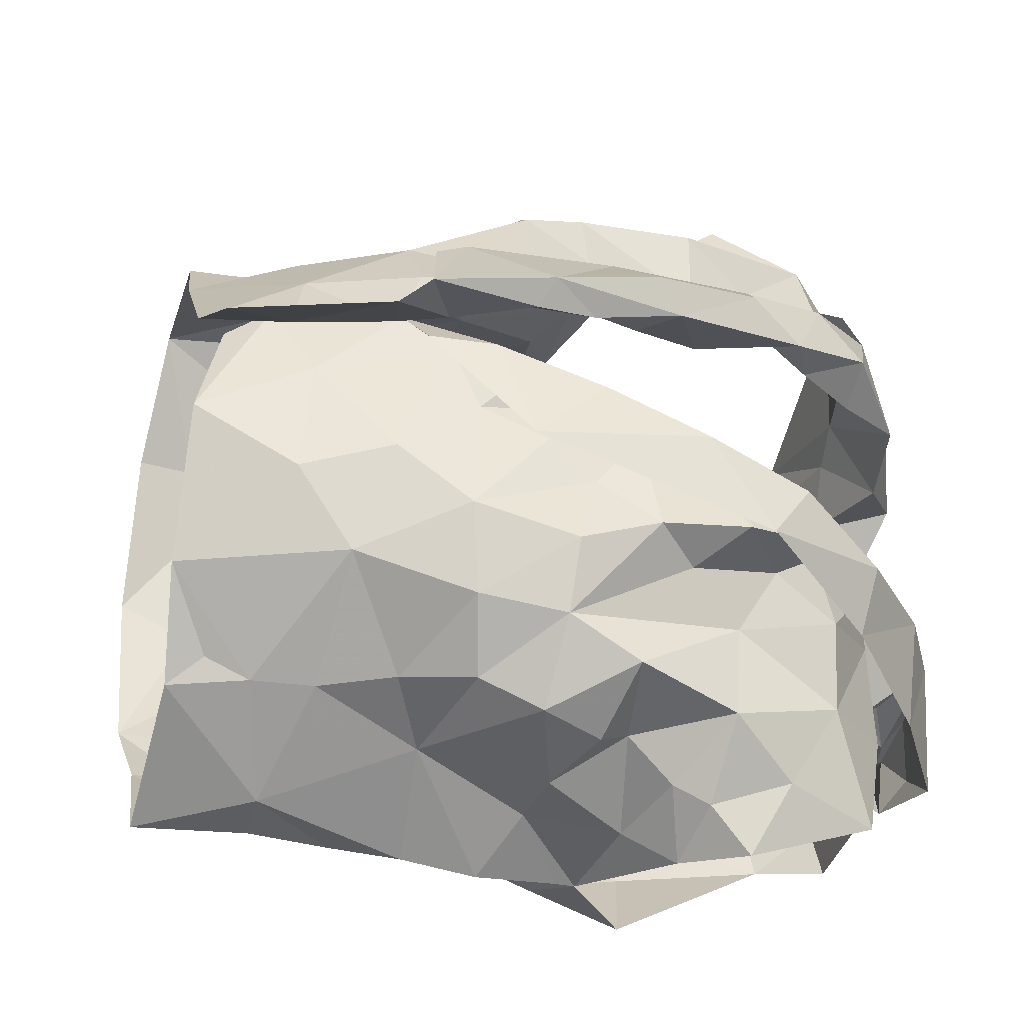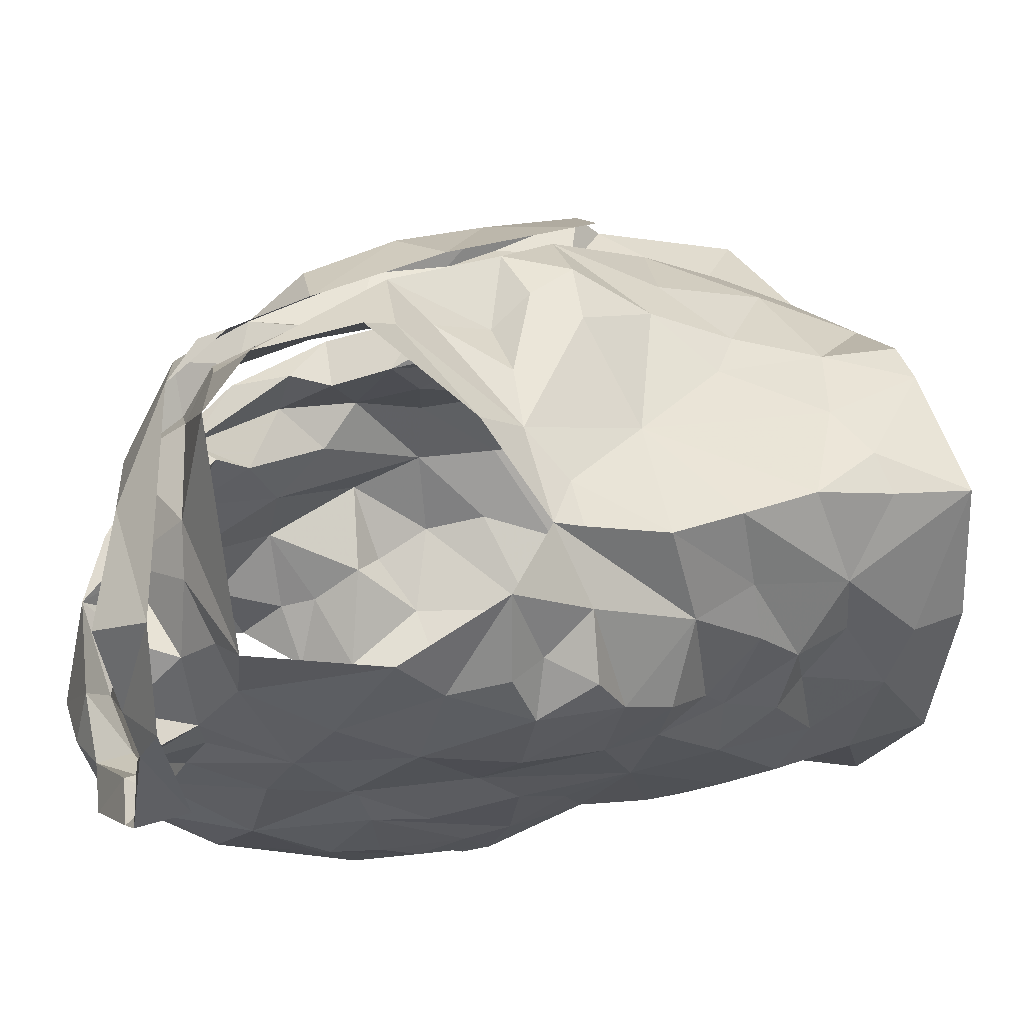
<metadata>
{"format":"obj","ext":"obj","renderer":"f3d","projection":"perspective","resolution":1024,"background":"white","views":[{"elev":53.7,"azim":89.9,"up":"+Z"},{"elev":-24.3,"azim":-103.1,"up":"+Z"}]}
</metadata>
<code>
v -1.093 0.02382 0.6671
v -1.086 0.03811 0.6631
v -1.07 0.1308 0.6713
v -1.067 0.1487 0.6579
v -1.054 0.1834 0.6407
v -1.039 0.1958 0.6346
v -1.06 0.1276 0.5826
v -1.051 0.1088 0.5981
v -1.062 0.05987 0.5992
v -1.062 0.03431 0.6078
v -1.085 0.01132 0.6627
v -1.063 0.03881 0.6277
v -1.044 0.1733 0.6216
v -1.056 0.1557 0.6187
v -1.054 0.1414 0.5871
v -1.064 0.1244 0.6168
v -1.085 0.05876 0.6612
v -1.055 0.08423 0.6034
v -1.054 0.135 0.5895
v -1.06 0.1716 0.6422
v -1.062 0.1326 0.6403
v -1.074 0.1575 0.6502
v -1.075 0.09042 0.6394
v -1.253 0.03516 0.6635
v -1.254 0.06614 0.666
v -1.271 0.124 0.6752
v -1.308 0.1967 0.6278
v -1.288 0.1255 0.5786
v -1.282 0.09657 0.5819
v -1.279 0.07281 0.5923
v -1.271 0.0201 0.6079
v -1.27 -0.006681 0.6122
v -1.252 0.008344 0.6708
v -1.271 0.02611 0.6212
v -1.259 0.00521 0.6566
v -1.278 0.1448 0.6335
v -1.297 0.1594 0.6066
v -1.261 0.0734 0.65
v -1.264 0.03756 0.6377
v -1.282 0.1281 0.5959
v -1.268 0.1496 0.652
v -1.286 0.1435 0.6103
v -1.276 0.1221 0.6553
v -1.271 0.1022 0.6217
v -1.275 0.04729 0.6035
v -1.121 0.2037 0.6952
v -1.102 0.2507 0.5498
v -1.185 0.2266 0.5148
v -1.176 0.2435 0.5113
v -1.168 0.2348 0.5255
v -1.166 0.2273 0.5376
v -1.113 0.2494 0.5778
v -1.108 0.2407 0.6106
v -1.123 0.2393 0.6247
v -1.129 0.197 0.6869
v -1.152 0.1816 0.6865
v -1.141 0.1479 0.6947
v -1.169 0.1389 0.6954
v -1.155 0.2461 0.5344
v -1.201 0.08479 0.7049
v -1.162 0.2452 0.5164
v -1.13 0.2519 0.5303
v -1.137 0.2298 0.5278
v -1.184 0.09425 0.7158
v -1.146 0.1287 0.7146
v -1.187 0.1025 0.7029
v -1.126 0.2621 0.6064
v -1.126 0.2586 0.5733
v -1.182 0.1302 0.7044
v -1.161 0.162 0.691
v -1.108 0.2339 0.6549
v -1.135 0.2196 0.6612
v -1.135 0.2374 0.638
v -1.099 0.2536 0.6143
v -1.093 0.2633 0.581
v -1.109 0.2596 0.5615
v -1.139 0.2348 0.5391
v -1.182 0.1165 0.7136
v -1.167 0.1515 0.7102
v -1.143 0.2163 0.687
v -1.151 0.1968 0.6891
v -1.116 0.2455 0.5992
v -1.124 0.2533 0.5494
v -1.152 0.1843 0.704
v -1.135 0.229 0.6664
v -1.129 0.2398 0.6629
v -1.129 0.2559 0.6308
v -1.081 0.2298 0.5459
v -1.197 0.02621 0.7004
v -1.205 0.04173 0.7024
v -1.163 0.01944 0.7071
v -1.115 0.2264 0.6511
v -1.083 0.2397 0.5785
v -1.115 0.2405 0.557
v -1.056 0.2366 0.6207
v -1.114 0.01413 0.6886
v -1.166 0.1108 0.7017
v -1.178 0.05745 0.7067
v -1.085 0.08501 0.6666
v -1.091 0.2419 0.6156
v -1.139 0.0537 0.7058
v -1.08 0.1104 0.6741
v -1.154 0.133 0.6995
v -1.125 0.1684 0.6946
v -1.082 0.1612 0.6805
v -1.128 0.2068 0.6625
v -1.094 0.1387 0.6898
v -1.062 0.2096 0.6406
v -1.12 0.1787 0.6771
v -1.113 0.07121 0.6966
v -1.147 0.08479 0.7066
v -1.126 0.109 0.7044
v -1.099 0.1104 0.6936
v -1.116 0.1424 0.6999
v -1.106 0.1935 0.6619
v -1.076 0.1918 0.6602
v -1.088 0.2256 0.642
v -1.202 0.09699 0.7355
v -1.238 0.2028 0.6732
v -1.249 0.2391 0.6478
v -1.187 0.2235 0.5378
v -1.2 0.2275 0.5386
v -1.239 0.2403 0.623
v -1.226 0.2043 0.669
v -1.208 0.1826 0.6798
v -1.207 0.1625 0.6906
v -1.209 0.1435 0.6992
v -1.189 0.1481 0.7186
v -1.195 0.123 0.7177
v -1.183 0.1293 0.731
v -1.189 0.2449 0.5287
v -1.211 0.2458 0.5231
v -1.221 0.2029 0.6911
v -1.165 0.08633 0.7537
v -1.23 0.2641 0.555
v -1.212 0.1068 0.7272
v -1.192 0.1357 0.7345
v -1.249 0.2493 0.552
v -1.22 0.2572 0.6174
v -1.231 0.2426 0.523
v -1.226 0.2364 0.5506
v -1.246 0.2298 0.654
v -1.214 0.222 0.6586
v -1.213 0.2192 0.6756
v -1.226 0.2442 0.6511
v -1.217 0.2393 0.6361
v -1.224 0.1552 0.704
v -1.175 0.09704 0.7535
v -1.233 0.2595 0.5946
v -1.251 0.2483 0.6303
v -1.21 0.1702 0.7145
v -1.22 0.255 0.5822
v -1.2 0.1768 0.706
v -1.212 0.252 0.5367
v -1.226 0.01156 0.6896
v -1.16 0.03471 0.7567
v -1.178 0.05133 0.7295
v -1.242 0.2384 0.5695
v -1.282 0.2397 0.6063
v -1.291 0.2276 0.6231
v -1.178 0.08379 0.7299
v -1.233 0.2323 0.6472
v -1.248 0.08888 0.6857
v -1.187 0.0205 0.7201
v -1.274 0.1385 0.6631
v -1.204 0.1445 0.7112
v -1.252 0.234 0.6348
v -1.279 0.1702 0.6454
v -1.245 0.1841 0.6629
v -1.261 0.2048 0.6458
v -1.263 0.09615 0.6668
v -1.265 0.146 0.6803
v -1.248 0.2405 0.5863
v -1.202 0.09186 0.7227
v -1.179 0.1012 0.7297
v -1.241 0.1474 0.6864
v -1.255 0.1263 0.6936
v -1.231 0.04834 0.6961
v -1.204 0.05361 0.7176
v -1.294 0.1845 0.6362
v -1.275 0.1844 0.6616
v -1.226 0.08703 0.7096
v -1.214 0.123 0.7111
v -1.085 0.1187 0.5393
v -1.094 0.08637 0.5524
v -1.101 0.05298 0.5619
v -1.097 0.01147 0.5802
v -1.06 -0.00296 0.616
v -1.055 0.1566 0.5535
v -1.074 0.09087 0.5811
v -1.061 0.1264 0.5699
v -1.094 0.04054 0.5764
v -1.083 0.009823 0.5917
v -1.258 0.161 0.5329
v -1.265 0.1422 0.5365
v -1.222 0.06867 0.5539
v -1.242 0.05614 0.5669
v -1.233 0.02387 0.5769
v -1.233 0.0004933 0.5784
v -1.232 -0.01696 0.586
v -1.284 0.1339 0.5809
v -1.287 0.1474 0.555
v -1.255 0.08173 0.5656
v -1.264 0.1322 0.5454
v -1.27 0.1184 0.5598
v -1.253 0.02973 0.5845
v -1.257 0.06281 0.5786
v -1.169 0.2012 0.5296
v -1.165 0.1714 0.532
v -1.168 0.1172 0.5337
v -1.156 0.09858 0.5389
v -1.218 0.1284 0.5278
v -1.206 0.08015 0.5452
v -1.21 0.0409 0.5563
v -1.212 0.03249 0.5671
v -1.211 0.003782 0.5678
v -1.261 0.2228 0.5393
v -1.234 0.2196 0.5381
v -1.181 -0.0221 0.5661
v -1.272 0.1786 0.5354
v -1.182 0.01963 0.5607
v -1.187 0.05406 0.5482
v -1.232 0.04073 0.5662
v -1.21 0.05883 0.5564
v -1.234 0.08371 0.5441
v -1.203 0.1976 0.5274
v -1.245 0.2283 0.5487
v -1.17 0.001521 0.5598
v -1.172 0.0801 0.5434
v -1.173 0.1481 0.5224
v -1.206 0.09821 0.5385
v -1.224 0.1618 0.5253
v -1.258 0.1138 0.5406
v -1.25 0.1312 0.5305
v -1.232 0.1896 0.5284
v -1.19 0.1782 0.5235
v -1.242 0.101 0.5403
v -1.192 0.1365 0.5307
v -1.12 0.1721 0.525
v -1.115 0.1405 0.5279
v -1.128 0.127 0.5306
v -1.12 0.04729 0.555
v -1.13 0.02922 0.5652
v -1.14 0.0057 0.5672
v -1.086 0.207 0.5353
v -1.129 0.2331 0.543
v -1.101 0.227 0.5396
v -1.131 0.2005 0.5271
v -1.1 -0.009772 0.5823
v -1.118 0.006593 0.5741
v -1.098 0.06526 0.5639
v -1.143 0.03883 0.552
v -1.085 0.1579 0.5333
v -1.125 -0.0182 0.5687
v -1.084 0.1094 0.5514
v -1.078 0.1329 0.5423
v -1.154 0.0231 0.5548
v -1.13 0.06282 0.5484
v -1.101 0.1736 0.5307
v -1.103 0.1128 0.5362
v -1.134 0.0876 0.5438
v -1.122 0.1552 0.5263
v -1.133 0.1124 0.5344
v -1.15 0.1634 0.5278
f 102 99 23
f 1 11 2
f 3 102 23
f 14 20 22
f 2 12 17
f 13 6 5
f 12 188 10
f 18 8 23
f 12 2 11
f 188 12 11
f 7 19 8
f 15 13 14
f 16 15 14
f 16 19 15
f 16 14 21
f 20 13 5
f 13 20 14
f 12 9 18
f 3 23 21
f 16 8 19
f 9 12 10
f 17 23 99
f 17 12 23
f 23 12 18
f 22 21 14
f 21 22 4
f 21 4 3
f 8 16 23
f 23 16 21
f 44 40 29
f 37 201 42
f 25 38 24
f 32 34 31
f 35 33 24
f 35 34 32
f 39 34 35
f 37 180 27
f 42 180 37
f 39 35 24
f 34 45 31
f 25 171 38
f 41 168 36
f 24 38 39
f 42 201 40
f 44 42 40
f 44 29 30
f 36 165 41
f 44 171 43
f 42 43 36
f 168 42 36
f 180 42 168
f 38 171 44
f 201 28 40
f 29 40 28
f 43 171 26
f 36 43 165
f 42 44 43
f 44 45 39
f 38 44 39
f 45 34 39
f 44 30 45
f 64 60 78
f 64 78 65
f 60 66 78
f 103 57 70
f 58 70 69
f 66 97 69
f 104 70 57
f 46 65 84
f 59 61 62
f 84 80 46
f 71 46 86
f 94 246 83
f 48 63 61
f 79 65 78
f 94 68 52
f 54 53 67
f 85 55 106
f 73 54 67
f 48 61 49
f 59 50 61
f 61 50 49
f 76 47 75
f 69 78 66
f 61 63 62
f 77 51 59
f 50 59 51
f 104 56 70
f 81 56 55
f 85 80 81
f 73 92 54
f 67 74 87
f 58 69 97
f 70 58 103
f 56 81 84
f 46 80 86
f 81 55 85
f 72 85 106
f 72 92 73
f 72 73 85
f 87 74 71
f 82 67 53
f 67 82 52
f 67 52 68
f 83 68 94
f 83 47 76
f 77 59 83
f 68 76 75
f 76 68 83
f 47 83 62
f 78 69 79
f 56 84 79
f 70 79 69
f 70 56 79
f 80 85 86
f 86 85 73
f 84 81 80
f 71 86 87
f 73 67 87
f 75 74 67
f 68 75 67
f 77 83 246
f 63 47 62
f 62 83 59
f 84 65 79
f 73 87 86
f 57 114 104
f 98 60 90
f 90 91 98
f 58 97 103
f 95 93 100
f 3 4 105
f 117 54 92
f 95 108 6
f 110 17 99
f 110 99 113
f 89 91 90
f 116 22 20
f 60 98 66
f 94 93 247
f 52 93 94
f 88 247 93
f 116 5 108
f 96 11 1
f 96 1 2
f 17 110 2
f 53 52 82
f 113 102 107
f 109 55 104
f 100 117 95
f 2 110 96
f 100 52 53
f 100 93 52
f 99 102 113
f 103 97 112
f 22 116 105
f 72 106 92
f 54 117 100
f 91 96 101
f 98 91 101
f 96 110 101
f 102 3 107
f 4 22 105
f 5 116 20
f 108 5 6
f 115 106 109
f 55 109 106
f 54 100 53
f 108 95 117
f 111 66 98
f 97 66 111
f 111 110 112
f 112 57 103
f 3 105 107
f 113 107 114
f 113 112 110
f 112 97 111
f 104 55 56
f 114 112 113
f 112 114 57
f 111 98 101
f 104 107 109
f 114 107 104
f 109 107 115
f 115 116 117
f 107 105 115
f 117 92 115
f 105 116 115
f 106 115 92
f 116 108 117
f 111 101 110
f 146 139 123
f 122 131 121
f 50 51 131
f 143 124 144
f 49 131 132
f 121 131 51
f 49 50 131
f 154 132 122
f 138 154 135
f 139 173 123
f 175 134 148
f 140 48 132
f 173 139 152
f 130 175 148
f 130 128 129
f 166 153 127
f 48 49 132
f 144 125 153
f 136 148 118
f 142 144 119
f 175 161 134
f 137 136 147
f 148 136 137
f 127 153 126
f 122 132 131
f 154 122 141
f 150 138 149
f 158 173 152
f 139 150 149
f 139 145 150
f 140 132 154
f 154 138 140
f 152 141 158
f 141 135 154
f 119 144 133
f 144 142 145
f 139 146 145
f 124 125 144
f 142 150 145
f 123 162 146
f 144 153 133
f 151 147 119
f 128 153 166
f 143 144 145
f 142 120 150
f 143 146 162
f 145 146 143
f 153 151 133
f 119 133 151
f 137 151 153
f 147 151 137
f 128 130 137
f 153 128 137
f 139 149 152
f 149 135 152
f 135 149 138
f 126 153 125
f 137 130 148
f 152 135 141
f 33 155 24
f 41 165 172
f 181 172 169
f 155 164 179
f 172 165 26
f 178 25 24
f 158 141 227
f 217 159 173
f 160 167 159
f 157 164 156
f 227 217 158
f 157 156 134
f 180 181 160
f 170 162 167
f 181 170 160
f 130 174 175
f 168 181 180
f 129 128 183
f 179 157 161
f 160 27 180
f 217 173 158
f 155 179 178
f 162 124 143
f 124 162 170
f 167 162 123
f 171 25 163
f 166 183 128
f 26 165 43
f 159 123 173
f 175 174 161
f 125 176 126
f 170 169 124
f 167 160 170
f 177 183 176
f 171 177 26
f 26 177 172
f 172 181 41
f 41 181 168
f 130 129 174
f 167 123 159
f 155 178 24
f 125 124 169
f 169 176 125
f 171 163 177
f 127 176 183
f 177 182 183
f 127 183 166
f 179 161 174
f 174 129 183
f 176 172 177
f 127 126 176
f 176 169 172
f 170 181 169
f 179 164 157
f 178 179 182
f 25 178 163
f 182 179 174
f 163 178 182
f 134 161 157
f 182 174 183
f 182 177 163
f 190 191 7
f 19 7 15
f 191 256 189
f 7 191 15
f 193 188 249
f 188 193 10
f 187 193 249
f 192 186 251
f 9 10 192
f 8 18 190
f 193 192 10
f 184 256 191
f 191 255 184
f 15 191 189
f 193 187 192
f 190 251 185
f 255 190 185
f 190 255 191
f 18 9 190
f 7 8 190
f 190 192 251
f 190 9 192
f 237 225 203
f 205 204 233
f 237 205 233
f 202 194 195
f 202 220 194
f 198 199 206
f 207 206 30
f 202 204 205
f 206 223 198
f 204 202 195
f 200 32 199
f 32 31 206
f 29 201 203
f 207 197 223
f 207 223 206
f 201 202 205
f 203 205 237
f 201 29 28
f 206 45 30
f 203 225 196
f 207 203 197
f 45 206 31
f 199 32 206
f 201 205 203
f 203 196 197
f 203 207 29
f 29 207 30
f 257 228 221
f 141 218 227
f 224 222 214
f 231 213 225
f 121 226 122
f 222 213 229
f 210 238 230
f 215 221 216
f 230 236 209
f 237 233 234
f 51 208 226
f 217 218 220
f 220 235 194
f 235 218 226
f 200 216 219
f 220 218 235
f 257 221 222
f 122 218 141
f 215 216 198
f 234 194 232
f 215 198 223
f 234 204 195
f 227 218 217
f 219 216 228
f 257 222 252
f 222 229 252
f 222 224 213
f 232 235 226
f 226 236 232
f 223 224 214
f 223 214 215
f 223 197 224
f 225 213 196
f 196 213 224
f 197 196 224
f 234 232 212
f 195 194 234
f 212 231 237
f 233 204 234
f 51 226 121
f 221 228 216
f 231 229 213
f 229 210 211
f 238 210 229
f 229 231 238
f 214 222 221
f 198 216 199
f 236 226 208
f 122 226 218
f 212 238 231
f 214 221 215
f 234 212 237
f 237 231 225
f 232 194 235
f 209 236 208
f 238 212 232
f 236 238 232
f 230 238 236
f 216 200 199
f 185 261 260
f 249 254 187
f 244 254 228
f 251 258 261
f 243 192 250
f 261 263 260
f 239 248 259
f 244 250 254
f 255 185 260
f 240 260 241
f 239 259 262
f 208 77 248
f 247 248 246
f 246 94 247
f 260 263 241
f 244 228 257
f 242 243 252
f 258 229 261
f 246 248 77
f 252 229 258
f 88 245 247
f 253 189 256
f 254 219 228
f 209 264 230
f 257 243 244
f 51 77 208
f 253 256 260
f 245 189 253
f 253 259 245
f 254 250 187
f 192 187 250
f 192 243 242
f 261 185 251
f 243 257 252
f 210 263 211
f 261 211 263
f 230 264 210
f 209 208 248
f 245 248 247
f 248 239 264
f 248 264 209
f 244 243 250
f 192 242 186
f 242 258 251
f 242 251 186
f 184 255 260
f 256 184 260
f 240 262 259
f 258 242 252
f 239 262 264
f 262 240 241
f 210 264 263
f 253 260 240
f 229 211 261
f 263 264 241
f 253 240 259
f 262 241 264
f 248 245 259
f 99 102 23
f 11 1 2
f 102 3 23
f 20 14 22
f 12 2 17
f 6 13 5
f 188 12 10
f 8 18 23
f 2 12 11
f 12 188 11
f 19 7 8
f 13 15 14
f 15 16 14
f 19 16 15
f 14 16 21
f 13 20 5
f 20 13 14
f 9 12 18
f 23 3 21
f 8 16 19
f 12 9 10
f 23 17 99
f 12 17 23
f 12 23 18
f 21 22 14
f 22 21 4
f 4 21 3
f 16 8 23
f 16 23 21
f 40 44 29
f 201 37 42
f 38 25 24
f 34 32 31
f 33 35 24
f 34 35 32
f 34 39 35
f 180 37 27
f 180 42 37
f 35 39 24
f 45 34 31
f 171 25 38
f 168 41 36
f 38 24 39
f 201 42 40
f 42 44 40
f 29 44 30
f 165 36 41
f 171 44 43
f 43 42 36
f 42 168 36
f 42 180 168
f 171 38 44
f 28 201 40
f 40 29 28
f 171 43 26
f 43 36 165
f 44 42 43
f 45 44 39
f 44 38 39
f 34 45 39
f 30 44 45
f 60 64 78
f 78 64 65
f 66 60 78
f 57 103 70
f 70 58 69
f 97 66 69
f 70 104 57
f 65 46 84
f 61 59 62
f 80 84 46
f 46 71 86
f 246 94 83
f 63 48 61
f 65 79 78
f 68 94 52
f 53 54 67
f 55 85 106
f 54 73 67
f 61 48 49
f 50 59 61
f 50 61 49
f 47 76 75
f 78 69 66
f 63 61 62
f 51 77 59
f 59 50 51
f 56 104 70
f 56 81 55
f 80 85 81
f 92 73 54
f 74 67 87
f 69 58 97
f 58 70 103
f 81 56 84
f 80 46 86
f 55 81 85
f 85 72 106
f 92 72 73
f 73 72 85
f 74 87 71
f 67 82 53
f 82 67 52
f 52 67 68
f 68 83 94
f 47 83 76
f 59 77 83
f 76 68 75
f 68 76 83
f 83 47 62
f 69 78 79
f 84 56 79
f 79 70 69
f 56 70 79
f 85 80 86
f 85 86 73
f 81 84 80
f 86 71 87
f 67 73 87
f 74 75 67
f 75 68 67
f 83 77 246
f 47 63 62
f 83 62 59
f 65 84 79
f 87 73 86
f 114 57 104
f 60 98 90
f 91 90 98
f 97 58 103
f 93 95 100
f 4 3 105
f 54 117 92
f 108 95 6
f 17 110 99
f 99 110 113
f 91 89 90
f 22 116 20
f 98 60 66
f 93 94 247
f 93 52 94
f 247 88 93
f 5 116 108
f 11 96 1
f 1 96 2
f 110 17 2
f 52 53 82
f 102 113 107
f 55 109 104
f 117 100 95
f 110 2 96
f 52 100 53
f 93 100 52
f 102 99 113
f 97 103 112
f 116 22 105
f 106 72 92
f 117 54 100
f 96 91 101
f 91 98 101
f 110 96 101
f 3 102 107
f 22 4 105
f 116 5 20
f 5 108 6
f 106 115 109
f 109 55 106
f 100 54 53
f 95 108 117
f 66 111 98
f 66 97 111
f 110 111 112
f 57 112 103
f 105 3 107
f 107 113 114
f 112 113 110
f 97 112 111
f 55 104 56
f 112 114 113
f 114 112 57
f 98 111 101
f 107 104 109
f 107 114 104
f 107 109 115
f 116 115 117
f 105 107 115
f 92 117 115
f 116 105 115
f 115 106 92
f 108 116 117
f 101 111 110
f 139 146 123
f 131 122 121
f 51 50 131
f 124 143 144
f 131 49 132
f 131 121 51
f 50 49 131
f 132 154 122
f 154 138 135
f 173 139 123
f 134 175 148
f 48 140 132
f 139 173 152
f 175 130 148
f 128 130 129
f 153 166 127
f 49 48 132
f 125 144 153
f 148 136 118
f 144 142 119
f 161 175 134
f 136 137 147
f 136 148 137
f 153 127 126
f 132 122 131
f 122 154 141
f 138 150 149
f 173 158 152
f 150 139 149
f 145 139 150
f 132 140 154
f 138 154 140
f 141 152 158
f 135 141 154
f 144 119 133
f 142 144 145
f 146 139 145
f 125 124 144
f 150 142 145
f 162 123 146
f 153 144 133
f 147 151 119
f 153 128 166
f 144 143 145
f 120 142 150
f 146 143 162
f 146 145 143
f 151 153 133
f 133 119 151
f 151 137 153
f 151 147 137
f 130 128 137
f 128 153 137
f 149 139 152
f 135 149 152
f 149 135 138
f 153 126 125
f 130 137 148
f 135 152 141
f 155 33 24
f 165 41 172
f 172 181 169
f 164 155 179
f 165 172 26
f 25 178 24
f 141 158 227
f 159 217 173
f 167 160 159
f 164 157 156
f 217 227 158
f 156 157 134
f 181 180 160
f 162 170 167
f 170 181 160
f 174 130 175
f 181 168 180
f 128 129 183
f 157 179 161
f 27 160 180
f 173 217 158
f 179 155 178
f 124 162 143
f 162 124 170
f 162 167 123
f 25 171 163
f 183 166 128
f 165 26 43
f 123 159 173
f 174 175 161
f 176 125 126
f 169 170 124
f 160 167 170
f 183 177 176
f 177 171 26
f 177 26 172
f 181 172 41
f 181 41 168
f 129 130 174
f 123 167 159
f 178 155 24
f 124 125 169
f 176 169 125
f 163 171 177
f 176 127 183
f 182 177 183
f 183 127 166
f 161 179 174
f 129 174 183
f 172 176 177
f 126 127 176
f 169 176 172
f 181 170 169
f 164 179 157
f 179 178 182
f 178 25 163
f 179 182 174
f 178 163 182
f 161 134 157
f 174 182 183
f 177 182 163
f 191 190 7
f 7 19 15
f 256 191 189
f 191 7 15
f 188 193 249
f 193 188 10
f 193 187 249
f 186 192 251
f 10 9 192
f 18 8 190
f 192 193 10
f 256 184 191
f 255 191 184
f 191 15 189
f 187 193 192
f 251 190 185
f 190 255 185
f 255 190 191
f 9 18 190
f 8 7 190
f 192 190 251
f 9 190 192
f 225 237 203
f 204 205 233
f 205 237 233
f 194 202 195
f 220 202 194
f 199 198 206
f 206 207 30
f 204 202 205
f 223 206 198
f 202 204 195
f 32 200 199
f 31 32 206
f 201 29 203
f 197 207 223
f 223 207 206
f 202 201 205
f 205 203 237
f 29 201 28
f 45 206 30
f 225 203 196
f 203 207 197
f 206 45 31
f 32 199 206
f 205 201 203
f 196 203 197
f 207 203 29
f 207 29 30
f 228 257 221
f 218 141 227
f 222 224 214
f 213 231 225
f 226 121 122
f 213 222 229
f 238 210 230
f 221 215 216
f 236 230 209
f 233 237 234
f 208 51 226
f 218 217 220
f 235 220 194
f 218 235 226
f 216 200 219
f 218 220 235
f 221 257 222
f 218 122 141
f 216 215 198
f 194 234 232
f 198 215 223
f 204 234 195
f 218 227 217
f 216 219 228
f 222 257 252
f 229 222 252
f 224 222 213
f 235 232 226
f 236 226 232
f 224 223 214
f 214 223 215
f 197 223 224
f 213 225 196
f 213 196 224
f 196 197 224
f 232 234 212
f 194 195 234
f 231 212 237
f 204 233 234
f 226 51 121
f 228 221 216
f 229 231 213
f 210 229 211
f 210 238 229
f 231 229 238
f 222 214 221
f 216 198 199
f 226 236 208
f 226 122 218
f 238 212 231
f 221 214 215
f 212 234 237
f 231 237 225
f 194 232 235
f 236 209 208
f 212 238 232
f 238 236 232
f 238 230 236
f 200 216 199
f 261 185 260
f 254 249 187
f 254 244 228
f 258 251 261
f 192 243 250
f 263 261 260
f 248 239 259
f 250 244 254
f 185 255 260
f 260 240 241
f 259 239 262
f 77 208 248
f 248 247 246
f 94 246 247
f 263 260 241
f 228 244 257
f 243 242 252
f 229 258 261
f 248 246 77
f 229 252 258
f 245 88 247
f 189 253 256
f 219 254 228
f 264 209 230
f 243 257 244
f 77 51 208
f 256 253 260
f 189 245 253
f 259 253 245
f 250 254 187
f 187 192 250
f 243 192 242
f 185 261 251
f 257 243 252
f 263 210 211
f 211 261 263
f 264 230 210
f 208 209 248
f 248 245 247
f 239 248 264
f 264 248 209
f 243 244 250
f 242 192 186
f 258 242 251
f 251 242 186
f 255 184 260
f 184 256 260
f 262 240 259
f 242 258 252
f 262 239 264
f 240 262 241
f 264 210 263
f 260 253 240
f 211 229 261
f 264 263 241
f 240 253 259
f 241 262 264
f 245 248 259

</code>
